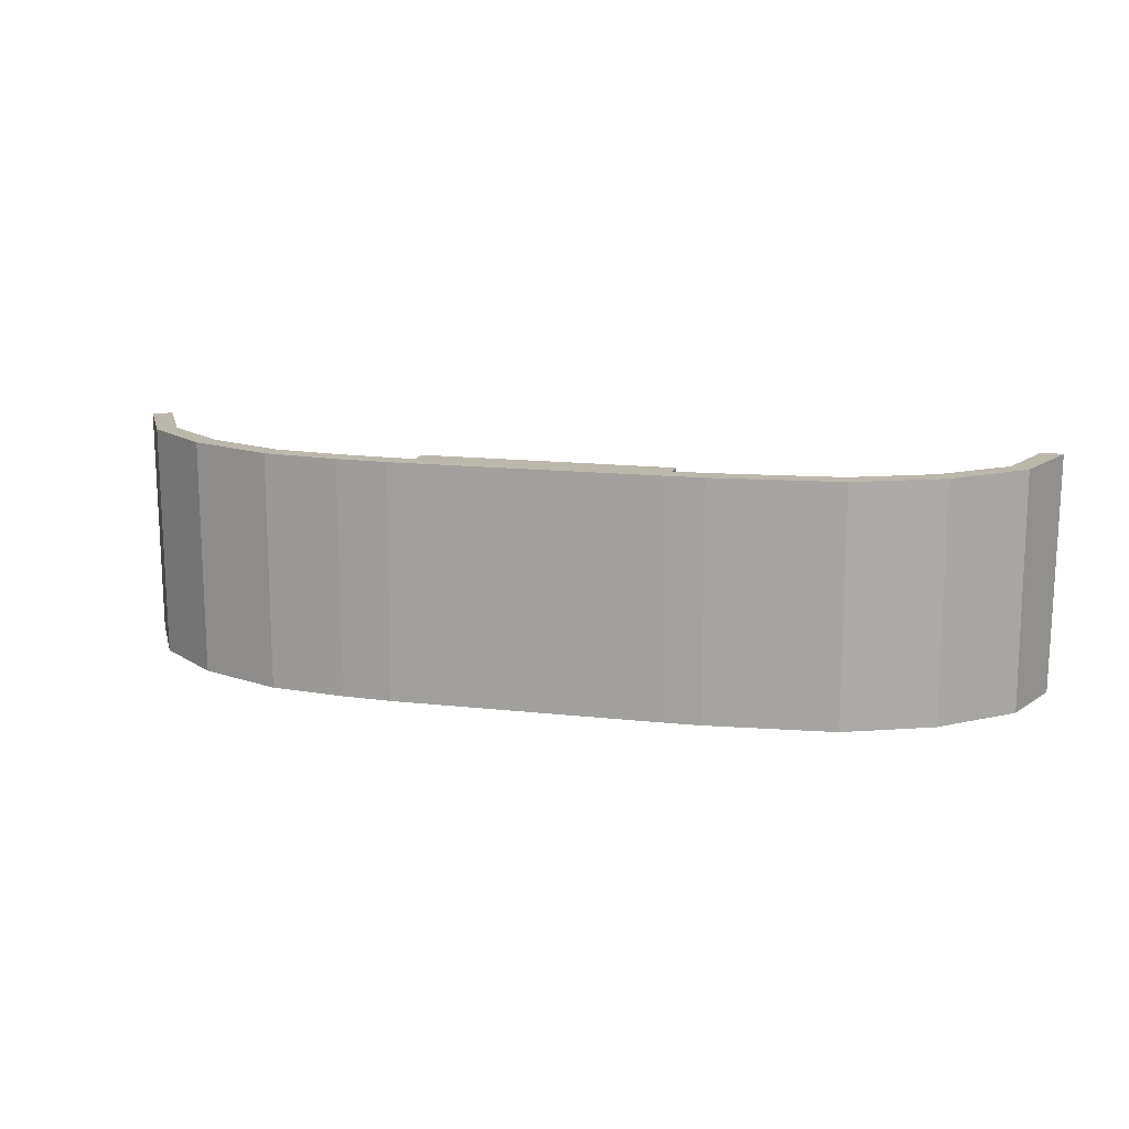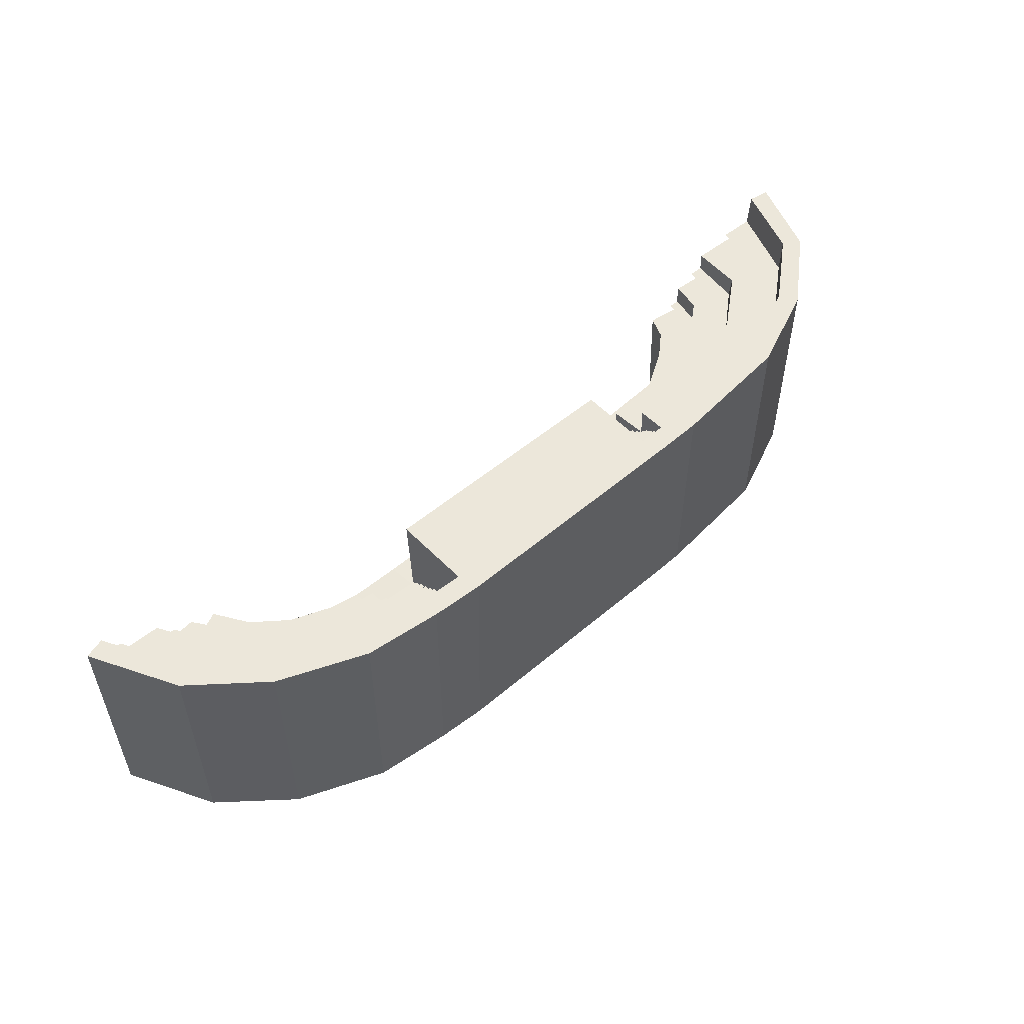
<metadata>
{"format":"obj","ext":"obj","renderer":"f3d","projection":"perspective","resolution":1024,"background":"white","views":[{"elev":14.5,"azim":-166.3,"up":"+Y"},{"elev":53.2,"azim":137.6,"up":"+Y"}]}
</metadata>
<code>
g RoadKillOut
o RoadKillOut
v -0.1982 0.893 -3.338
v -0.1973 0.9366 -3.452
v 0.3095 0.9362 -3.46
v -0.1982 0.9385 -3.52
v 0.3035 0.9381 -3.527
v -0.1981 0.9801 -3.517
v 0.3016 0.9797 -3.525
v -0.1991 0.9821 -3.575
v 0.303 0.9816 -3.583
v -0.199 1.024 -3.573
v 0.3002 1.018 -3.579
v -0.2 1.026 -3.634
v 0.3045 1.026 -3.642
v -0.1999 1.07 -3.632
v 0.3029 1.069 -3.639
v -0.2009 1.071 -3.689
v 0.3019 1.071 -3.697
v -0.2008 1.113 -3.687
v 0.302 1.112 -3.694
v -0.2015 1.114 -3.732
v 0.3013 1.114 -3.739
v -0.2014 1.161 -3.73
v 0.3014 1.161 -3.737
v -0.2023 1.163 -3.78
v 0.3005 1.162 -3.788
v -0.2021 1.21 -3.778
v 0.3006 1.21 -3.786
v -0.203 1.212 -3.829
v 0.2998 1.212 -3.836
v -0.2029 1.255 -3.826
v 0.2999 1.254 -3.834
v -0.2039 1.256 -3.886
v 0.2989 1.256 -3.893
v -0.2038 1.295 -3.883
v 0.299 1.294 -3.891
v -0.2047 1.297 -3.963
v 0.2981 1.296 -3.971
v -0.2046 1.338 -3.961
v 0.2982 1.337 -3.968
v -0.2056 1.34 -4.035
v 0.2972 1.339 -4.043
v -0.2055 1.376 -4.034
v 0.2973 1.376 -4.041
v -0.2067 1.379 -4.108
v 0.2941 1.408 -3.972
v -0.1949 1.419 -4.106
v 0.2951 1.416 -4.114
v -0.1936 1.41 -4.19
v -0.1911 1.449 -4.189
v 0.286 1.449 -4.196
v -0.1942 1.454 -4.262
v 0.2977 1.454 -4.269
v 0.2947 1.377 -3.935
v 0.3011 1.378 -4.112
v 0.2894 1.412 -4.194
v 4.672 1.111 -2.759
v 5 1.111 -2.99
v 4.503 1.111 -3.409
v 4.264 1.111 -3.092
v 3.876 1.242 -3.678
v 3.829 1.242 -3.505
v 4.409 1.243 -3.256
v 4.518 1.243 -3.396
v 3.335 1.546 -4.201
v 3.343 1.912 -4.203
v 2.838 1.912 -4.233
v 2.836 1.545 -4.227
v -1.083 0.8943 -3.306
v -1.08 1.111 -3.305
v -1.594 1.111 -3.092
v -1.594 0.8934 -3.092
v -1.594 0.8934 -3.092
v -1.594 1.111 -3.092
v -2.001 1.111 -2.759
v -2.001 0.894 -2.759
v -0.1788 1.111 -3.32
v -1.08 1.111 -3.305
v 4.264 0.8953 -3.092
v 4.264 1.111 -3.092
v 3.751 1.111 -3.305
v 3.751 0.8938 -3.305
v 4.264 0.7686 -3.092
v 4.264 0.8953 -3.092
v 3.751 0.8938 -3.305
v 3.751 0.7686 -3.305
v 5.917 1.549 -2.401
v 5.507 1.55 -3.261
v 5.3 1.549 -3.141
v 5.718 1.549 -2.403
v -1.206 1.441 -3.678
v -1.832 1.441 -3.409
v -2.358 1.441 -2.99
v -1.4 1.441 -4.118
v -2.181 1.441 -3.783
v -2.815 1.441 -3.276
v -1.206 1.242 -3.678
v -1.4 1.546 -4.118
v -2.191 1.546 -3.783
v -2.821 1.546 -3.272
v -0.194 1.441 -4.147
v -0.1914 1.441 -3.698
v -3.107 1.546 -2.506
v -3.101 1.441 -2.506
v -2.383 1.441 -2.474
v -0.194 1.546 -4.147
v -0.206 1.051 -4.147
v -0.2033 1.051 -3.698
v -2.33 1.242 -2.99
v -2.33 1.242 -2.99
v -1.832 1.241 -3.409
v -1.832 1.241 -3.409
v -1.206 1.242 -3.678
v -1.4 1.546 -4.118
v -2.191 1.546 -3.783
v -2.821 1.546 -3.272
v -0.1992 1.242 -3.698
v -2.385 1.242 -2.479
v 2.837 1.111 -3.77
v 2.845 1.111 -3.77
v -1.206 1.111 -3.678
v -1.206 1.111 -3.678
v -0.2025 1.111 -3.698
v 0.2597 1.111 -3.708
v 3.645 0.7686 -3.013
v 4.063 0.7686 -2.847
v 3.645 0.7686 -3.017
v 4.063 0.7686 -2.847
v 3.35 1.111 -3.356
v 3.341 1.111 -3.743
v 3.341 0.5207 -3.743
v 3.35 0.5207 -3.356
v 5.32 1.111 -2.425
v 5 1.111 -2.99
v 5 1.24 -2.99
v 5.32 1.24 -2.42
v 4.063 0.7686 -2.847
v 4.264 0.7686 -3.092
v 3.751 0.7686 -3.305
v 3.645 0.7686 -3.017
v 3.327 -0.4247 -3.065
v 3.35 0.759 -3.061
v 2.86 0.7686 -3.076
v 2.82 -0.412 -3.076
v -0.9746 -0.412 -3.08
v -0.9746 0.7686 -3.08
v -1.384 0.7686 -2.836
v -1.393 -0.412 -2.847
v 4.672 0.8957 -2.759
v 4.584 0.8957 -2.682
v 4.825 0.8944 -2.382
v 4.933 0.8944 -2.39
v 5.32 1.111 -2.425
v 5.32 1.111 -2.654
v 5 1.111 -2.99
v 5 1.111 -2.99
v 4.872 1.55 -3.783
v 4.07 1.547 -4.118
v 4.015 1.548 -3.911
v 4.741 1.549 -3.612
v -2.33 1.111 -2.99
v -1.832 1.111 -3.409
v -2.33 1.242 -2.99
v -1.832 1.241 -3.409
v -2.191 1.546 -3.783
v -2.821 1.546 -3.272
v -2.614 1.548 -3.161
v -2.078 1.549 -3.607
v -0.1788 1.111 -3.32
v -0.2025 1.111 -3.698
v -1.206 1.111 -3.678
v -1.08 1.111 -3.305
v 3.341 1.241 -3.743
v 3.336 1.241 -3.566
v 3.829 1.242 -3.505
v 3.876 1.242 -3.678
v 0.2931 0.7686 -3.107
v -0.1842 0.7776 -3.309
v -0.1673 0.7686 -3.114
v 3.751 1.111 -3.305
v 3.876 1.111 -3.678
v 3.341 1.111 -3.743
v 3.35 1.111 -3.356
v 4.503 1.111 -3.409
v 5 1.111 -2.99
v 4.518 1.243 -3.396
v 5 1.24 -2.99
v -0.24 -0.412 -3.113
v -0.9746 0.7686 -3.08
v -0.9746 -0.412 -3.08
v 3.645 0.7686 -3.017
v 3.751 0.7686 -3.305
v 3.352 0.7686 -3.356
v 3.35 0.759 -3.061
v 4.395 -0.412 -2.581
v 4.395 0.7686 -2.581
v 4.063 0.7686 -2.847
v 4.063 -0.412 -2.847
v -0.9746 0.7686 -3.08
v -1.08 0.7686 -3.305
v -1.594 0.7686 -3.092
v -1.384 0.7686 -2.836
v 0.2689 1.547 -4.233
v 0.2547 1.912 -4.233
v -0.1665 1.912 -4.226
v -0.1909 1.547 -4.226
v 4.395 0.7686 -2.581
v 4.672 0.7686 -2.759
v 4.264 0.7686 -3.092
v 4.063 0.7686 -2.847
v -0.2025 1.111 -3.698
v -0.1788 1.111 -3.32
v -0.1922 0.7902 -3.32
v -0.2159 0.7902 -3.697
v 4.264 0.8953 -3.092
v 4.189 0.8953 -3.002
v 4.584 0.8957 -2.682
v 4.672 0.8957 -2.759
v -1.206 1.111 -3.678
v -1.832 1.111 -3.409
v -1.832 1.241 -3.409
v -1.206 1.242 -3.678
v 4.608 0.7686 -2.247
v 4.933 0.7686 -2.398
v 4.672 0.7686 -2.759
v 4.395 0.7686 -2.581
v -0.1909 1.547 -4.226
v -0.1665 1.912 -4.226
v -1.4 1.912 -4.118
v -1.4 1.546 -4.118
v -1.08 0.7686 -3.305
v -0.9746 0.7686 -3.08
v -1.594 1.111 -3.092
v -1.832 1.111 -3.409
v -2.33 1.111 -2.99
v -2.001 1.111 -2.759
v -1.206 1.242 -3.678
v -1.158 1.242 -3.505
v -0.2005 1.242 -3.523
v -0.1992 1.242 -3.698
v -1.832 1.241 -3.409
v -1.722 1.241 -3.256
v -1.158 1.242 -3.505
v -1.206 1.242 -3.678
v 4.07 1.547 -4.118
v 3.335 1.546 -4.201
v 3.339 1.548 -3.988
v 4.015 1.548 -3.911
v 4.933 0.8944 -2.39
v 4.933 1.111 -2.389
v 4.672 1.111 -2.759
v 4.672 0.8957 -2.759
v 0.2676 -0.412 -3.105
v 0.2931 0.7686 -3.107
v -0.24 -0.412 -3.113
v -1.832 1.111 -3.409
v -1.832 1.111 -3.409
v -2.33 1.111 -2.99
v -2.33 1.111 -2.99
v 4.518 1.243 -3.396
v 4.409 1.243 -3.256
v 4.864 1.24 -2.873
v 5 1.24 -2.99
v 4.503 1.111 -3.409
v 4.503 1.111 -3.409
v 3.876 1.111 -3.678
v 3.876 1.111 -3.678
v -2.056 0.894 -2.455
v -1.943 0.894 -2.454
v -1.908 0.894 -2.688
v -2.001 0.894 -2.759
v 4.672 0.8957 -2.759
v 4.672 1.111 -2.759
v 4.264 1.111 -3.092
v 4.264 0.8953 -3.092
v -1.08 0.7686 -3.305
v -1.594 0.8934 -3.092
v -1.594 0.7686 -3.092
v 5.508 1.912 -3.262
v 4.872 1.912 -3.783
v 4.07 1.912 -4.118
v 2.838 1.912 -4.233
v -1.4 1.912 -4.118
v -2.201 1.912 -3.783
v -2.838 1.912 -3.262
v 3.343 1.912 -4.203
v 0.2547 1.912 -4.233
v -0.1665 1.912 -4.226
v 5.669 1.911 -3.393
v 4.98 1.912 -3.963
v 4.123 1.912 -4.321
v 3.362 1.911 -4.414
v 2.842 1.911 -4.445
v 0.2429 1.912 -4.445
v -1.443 1.912 -4.321
v -2.309 1.912 -3.963
v -3.007 1.912 -3.371
v -0.1719 1.912 -4.438
v 5.661 -0.4458 -3.389
v 4.977 -0.445 -3.961
v 4.124 -0.4452 -4.317
v 3.361 -0.4456 -4.408
v 2.872 -0.4455 -4.439
v 0.2359 -0.4453 -4.441
v -1.443 -0.445 -4.321
v -2.311 -0.445 -3.963
v -3.014 -0.4443 -3.372
v -0.1723 -0.4452 -4.436
v 5.917 1.549 -2.401
v 5.507 1.55 -3.261
v 5.507 1.55 -3.261
v 4.872 1.55 -3.783
v 4.872 1.55 -3.783
v 4.07 1.547 -4.118
v 4.07 1.547 -4.118
v -1.4 1.546 -4.118
v -2.191 1.546 -3.783
v -2.191 1.546 -3.783
v -2.821 1.546 -3.272
v -2.821 1.546 -3.272
v 3.335 1.546 -4.201
v -3.107 1.546 -2.506
v 5.917 1.912 -2.484
v 6.116 1.911 -2.542
v -3.315 1.913 -2.558
v -3.107 1.912 -2.522
v 6.107 -0.446 -2.539
v -3.298 -0.4439 -2.658
v -2.821 1.546 -3.272
v -3.107 1.546 -2.506
v -2.755 1.548 -2.494
v -2.614 1.548 -3.161
v 4.063 0.7686 -2.847
v 4.063 0.7686 -2.847
v 3.645 0.7686 -3.017
v 3.645 0.7686 -3.013
v -2.001 0.894 -2.759
v -2.001 1.111 -2.759
v -2.052 1.111 -2.455
v -2.056 0.894 -2.455
v 5 1.111 -2.99
v 5 1.111 -2.99
v 4.503 1.111 -3.409
v 4.503 1.111 -3.409
v 0.2689 1.547 -4.233
v -0.1909 1.547 -4.226
v -0.1942 1.454 -4.262
v 0.2977 1.454 -4.269
v 4.608 -0.412 -2.247
v 4.608 0.7686 -2.247
v 4.395 0.7686 -2.581
v 4.395 -0.412 -2.581
v 4.672 0.7686 -2.759
v 4.672 0.8957 -2.759
v 4.264 0.8953 -3.092
v 4.264 0.7686 -3.092
v 3.751 0.8938 -3.305
v 3.72 0.8938 -3.192
v 4.189 0.8953 -3.002
v 4.264 0.8953 -3.092
v 4.063 0.7686 -2.847
v 4.395 0.7686 -2.581
v 4.395 0.7686 -2.581
v 4.063 0.7686 -2.847
v -1.594 0.8934 -3.092
v -1.533 0.8934 -2.991
v -1.05 0.8943 -3.192
v 3.352 0.8305 -3.356
v 2.835 0.8305 -3.379
v 3.354 0.8305 -3.421
v 2.837 0.8305 -3.445
v 3.354 0.8965 -3.421
v 2.837 0.8965 -3.445
v 3.357 0.8965 -3.494
v 2.84 0.8965 -3.518
v 3.357 0.9503 -3.494
v 2.84 0.9503 -3.518
v 3.36 0.9503 -3.574
v 2.843 0.9503 -3.598
v 3.36 1 -3.574
v 2.843 1 -3.598
v 3.363 1 -3.648
v 2.846 1 -3.672
v 3.363 1.051 -3.648
v 2.846 1.051 -3.672
v 3.366 1.051 -3.716
v 2.849 1.051 -3.74
v 3.366 1.103 -3.716
v 2.822 1.103 -3.74
v 3.369 1.103 -3.788
v 2.824 1.103 -3.812
v 3.369 1.159 -3.788
v 2.824 1.159 -3.812
v 3.372 1.159 -3.864
v 2.827 1.159 -3.887
v 3.372 1.214 -3.864
v 2.827 1.214 -3.887
v 3.375 1.214 -3.949
v 2.831 1.214 -3.972
v 3.375 1.27 -3.949
v 2.831 1.27 -3.972
v 3.379 1.27 -4.034
v 2.834 1.27 -4.057
v 3.379 1.329 -4.034
v 2.834 1.329 -4.057
v 3.382 1.329 -4.123
v 2.838 1.329 -4.146
v 3.382 1.386 -4.123
v 2.838 1.386 -4.146
v 3.334 1.386 -4.198
v 2.838 1.386 -4.221
v -1.05 0.8943 -3.192
v -0.173 0.8935 -3.188
v 4.933 0.7686 -2.398
v 4.672 0.7686 -2.759
v 4.672 0.8957 -2.759
v 4.933 0.8944 -2.39
v -2.385 1.242 -2.479
v -2.239 1.242 -2.473
v -2.194 1.242 -2.901
v -2.33 1.242 -2.99
v 4.933 1.111 -2.389
v 5.32 1.111 -2.425
v 5 1.111 -2.99
v 4.672 1.111 -2.759
v 4.063 -0.412 -2.847
v 4.063 0.7686 -2.847
v 3.645 0.7686 -3.013
v 3.645 -0.412 -3.013
v -1.08 1.111 -3.305
v -1.206 1.111 -3.678
v -1.832 1.111 -3.409
v -1.594 1.111 -3.092
v 3.645 -0.412 -3.013
v 3.645 0.7686 -3.013
v 3.35 0.759 -3.061
v 3.327 -0.4247 -3.065
v 2.035 -0.412 -3.091
v 1.071 -0.412 -3.103
v 2.051 0.7686 -3.076
v 1.079 0.7686 -3.087
v 1.074 0.1282 -3.103
v 2.041 0.1279 -3.091
v 2.82 -0.412 -3.076
v 2.86 0.7686 -3.076
v 0.2931 0.7686 -3.107
v 0.2676 -0.412 -3.105
v 5.507 1.55 -3.261
v 4.872 1.55 -3.783
v 4.741 1.549 -3.612
v 5.3 1.549 -3.141
v 4.264 1.111 -3.092
v 4.503 1.111 -3.409
v 3.876 1.111 -3.678
v 3.751 1.111 -3.305
v -2.001 0.894 -2.759
v -1.908 0.894 -2.688
v -1.533 0.8934 -2.991
v -1.594 0.8934 -3.092
v -2.33 1.111 -2.99
v -2.33 1.242 -2.99
v -2.385 1.242 -2.479
v -2.385 1.111 -2.477
v -2.33 1.242 -2.99
v -2.194 1.242 -2.901
v -1.722 1.241 -3.256
v -1.832 1.241 -3.409
v 5 1.24 -2.99
v 4.864 1.24 -2.873
v 5.153 1.24 -2.428
v 5.32 1.24 -2.42
v 3.645 0.7686 -3.013
v 3.645 0.7686 -3.017
v 3.35 0.759 -3.061
v 3.751 0.8938 -3.305
v 3.751 1.111 -3.305
v 3.35 1.111 -3.356
v 3.346 0.8914 -3.356
v -1.08 0.7686 -3.305
v 5.32 1.441 -2.425
v 5 1.441 -2.99
v 4.534 1.441 -3.386
v 3.876 1.441 -3.678
v 5.914 1.437 -2.403
v 5.506 1.437 -3.261
v 4.872 1.441 -3.783
v 4.07 1.441 -4.118
v 5.917 1.549 -2.401
v 5.507 1.55 -3.261
v 4.872 1.55 -3.783
v 4.07 1.547 -4.118
v 3.335 1.546 -4.201
v 3.335 1.441 -4.202
v 3.342 1.441 -3.743
v 3.335 0.8039 -4.202
v 3.342 0.8039 -3.743
v 3.876 1.242 -3.678
v 3.876 1.242 -3.678
v 4.518 1.243 -3.396
v 4.518 1.243 -3.396
v 5 1.24 -2.99
v 5 1.24 -2.99
v 5.32 1.24 -2.42
v 5.507 1.55 -3.261
v 4.872 1.55 -3.783
v 4.07 1.547 -4.118
v 3.341 1.241 -3.743
v 3.346 0.8914 -3.356
v 3.347 0.8914 -3.24
v 3.72 0.8938 -3.192
v 3.751 0.8938 -3.305
v 3.876 1.111 -3.678
v 3.876 1.242 -3.678
v 3.341 1.241 -3.743
v 3.341 1.111 -3.743
v -0.1855 1.547 -3.936
v -0.1909 1.547 -4.226
v -1.4 1.546 -4.118
v -1.356 1.547 -3.911
v -1.206 1.111 -3.678
v -1.206 1.111 -3.678
v -1.832 1.111 -3.409
v -1.832 1.111 -3.409
v 2.838 1.386 -4.221
v 3.334 1.386 -4.198
v 3.335 1.546 -4.201
v 2.836 1.545 -4.227
v -1.393 -0.412 -2.847
v -1.725 -0.412 -2.581
v -1.384 0.7686 -2.836
v -1.624 0.7695 -2.623
v -1.594 0.7686 -3.092
v -2.001 0.7686 -2.759
v -2.001 0.894 -2.759
v -2.001 0.894 -2.759
v -1.594 0.8934 -3.092
v -2.056 0.894 -2.455
v -1.715 0.7705 -2.4
v -1.784 -0.412 -2.382
v -2.067 0.7681 -2.448
v -1.4 1.546 -4.118
v -2.191 1.546 -3.783
v -2.078 1.549 -3.607
v -1.356 1.547 -3.911
v 4.395 0.7686 -2.581
v 4.395 0.7686 -2.581
v 4.063 0.7686 -2.847
v 4.063 0.7686 -2.847
v 3.352 0.7686 -3.356
v 3.751 0.8938 -3.305
v 3.346 0.8914 -3.356
v 3.751 0.7686 -3.305
v 2.836 1.545 -4.227
v 2.838 1.912 -4.233
v 0.2547 1.912 -4.233
v 0.2689 1.547 -4.233
v 3.876 1.111 -3.678
v 4.503 1.111 -3.409
v 3.876 1.242 -3.678
v 4.518 1.243 -3.396
v 3.352 0.7686 -3.356
v 3.352 0.8305 -3.356
v 2.835 0.8305 -3.379
v 0.2676 -0.412 -3.109
v 0.2931 0.7686 -3.11
v 0.2931 0.7686 -3.107
v 0.2676 -0.412 -3.105
v -0.1992 1.242 -3.698
v -1.206 1.111 -3.678
v -1.206 1.242 -3.678
v -0.2025 1.111 -3.698
v -2.001 1.111 -2.759
v -2.33 1.111 -2.99
v -2.385 1.111 -2.477
v -2.052 1.111 -2.455
v 2.851 0.7692 -4.273
v 2.856 1.769 -3.36
v 2.851 1.769 -4.273
v 0.2924 1.769 -3.382
v 0.2876 1.769 -4.296
v 0.2876 0.7692 -4.296
v 0.9627 1.24 -3.385
v 2.107 1.242 -3.362
v 0.9739 1.768 -3.384
v 2.106 1.769 -3.367
v 0.3027 0.7746 -3.333
v -0.1673 0.7686 -3.114
v -0.1673 0.7686 -3.114
v -0.1673 0.7686 -3.114
v 2.834 0.7688 -3.38
v 2.834 0.7688 -3.38
v 2.86 0.7686 -3.076
v 2.834 0.7688 -3.38
v 0.9648 0.7689 -3.359
v 0.2931 0.7686 -3.107
v 1.079 0.7686 -3.087
v 2.051 0.7686 -3.076
v 0.2876 0.7692 -4.296
v 2.851 0.7692 -4.273
v 2.834 0.7688 -3.38
v 2.116 0.7692 -3.356
v 0.9647 0.9757 -3.384
v 0.9627 1.24 -3.385
v 0.2924 1.769 -3.382
v 2.111 0.9794 -3.363
v 0.9647 0.9757 -3.384
v 2.107 1.242 -3.362
v 2.111 0.9794 -3.363
v 2.834 0.7688 -3.38
v 2.856 1.769 -3.36
v 3.35 0.759 -3.061
v 3.352 0.7686 -3.356
v 2.834 0.7688 -3.38
v 2.86 0.7686 -3.076
v 0.3031 0.8295 -3.331
v -0.1838 0.8325 -3.307
v 0.2997 0.832 -3.401
v -0.1872 0.835 -3.377
v 0.3001 0.8799 -3.399
v -0.1868 0.8829 -3.375
v 0.2957 0.8831 -3.469
v -0.1897 0.8861 -3.445
v -0.1982 0.893 -3.338
v -0.1982 0.893 -3.338
v -1.083 0.8943 -3.306
v -1.083 0.8943 -3.306
v -1.083 0.8943 -3.306
v -1.083 0.8943 -3.306
v -1.083 0.8943 -3.306
v -0.1842 0.7776 -3.309
v -0.1842 0.7776 -3.309
v -0.1842 0.7776 -3.309
v 0.9739 1.768 -3.384
v 0.9739 1.768 -3.384
v 2.106 1.769 -3.367
v 2.106 1.769 -3.367
v 0.3027 0.7746 -3.333
v 0.3027 0.7746 -3.333
v 0.3027 0.7746 -3.333
v 0.3027 0.7746 -3.333
v 0.3027 0.7746 -3.333
v 0.9648 0.7689 -3.359
v 0.9648 0.7689 -3.359
v 0.9648 0.7689 -3.359
v 2.116 0.7692 -3.356
v 2.116 0.7692 -3.356
f 2 3 5 4
f 4 5 7 6
f 6 7 9 8
f 8 9 11 10
f 10 11 13 12
f 12 13 15 14
f 14 15 17 16
f 16 17 19 18
f 18 19 21 20
f 20 21 23 22
f 22 23 25 24
f 24 25 27 26
f 26 27 29 28
f 28 29 31 30
f 30 31 33 32
f 32 33 35 34
f 34 35 37 36
f 36 37 39 38
f 38 39 41 40
f 40 41 43 42
f 54 53 45
f 47 54 45
f 49 50 52 51
f 44 54 47 46
f 42 43 53 54 44
f 46 47 55 48
f 48 55 50 49
f 56 57 58 59
f 60 61 62 63
f 64 65 66 67
f 628 69 70 71
f 72 73 74 75
f 623 76 77 627
f 78 79 80 81
f 82 83 84 85
f 86 87 88 89
f 90 93 94 91
f 91 94 95 92
f 92 95 103 104
f 108 92 104 117
f 110 91 92 109
f 112 90 91 111
f 101 100 93 90
f 116 101 90 96
f 93 100 105 97
f 94 93 113 98
f 95 94 114 99
f 103 95 115 102
f 100 101 107 106
f 118 119 120 121 122 123
f 127 125 126 124
f 128 129 130 131
f 132 135 134 133
f 136 137 138 139
f 140 141 142 143
f 144 145 146 147
f 148 149 150 151
f 152 153 154 155
f 156 157 158 159
f 161 163 162 160
f 164 165 166 167
f 168 169 170 171
f 172 173 174 175
f 176 640 631 588
f 179 180 181 182
f 184 186 185 183
f 187 587 188 189
f 190 191 192 193
f 194 195 196 197
f 198 199 200 201
f 202 203 204 205
f 206 207 208 209
f 210 211 212 213
f 214 215 216 217
f 218 221 220 219
f 222 223 224 225
f 226 227 228 229
f 586 630 230 231
f 232 233 234 235
f 236 237 238 239
f 240 241 242 243
f 244 245 246 247
f 248 249 250 251
f 252 253 178 254
f 255 256 257 258
f 259 260 261 262
f 263 264 265 266
f 267 268 269 270
f 271 272 273 274
f 275 626 276 277
f 308 322 278 310
f 309 278 279 312
f 311 279 280 314
f 313 280 285 320
f 315 282 283 317
f 316 283 284 319
f 318 284 325 321
f 278 322 323 288
f 279 278 288 289
f 280 279 289 290
f 285 280 290 291
f 286 281 292 293
f 283 282 294 295
f 284 283 295 296
f 325 284 296 324
f 281 285 291 292
f 287 286 293 297
f 282 287 297 294
f 288 323 326 298
f 289 288 298 299
f 290 289 299 300
f 291 290 300 301
f 293 292 302 303
f 295 294 304 305
f 296 295 305 306
f 324 296 306 327
f 292 291 301 302
f 297 293 303 307
f 294 297 307 304
f 328 329 330 331
f 332 333 334 335
f 336 337 338 339
f 340 341 342 343
f 344 345 346 347
f 348 349 350 351
f 352 353 354 355
f 356 357 358 359
f 362 361 363 360
f 364 365 366 625
f 368 367 369 370
f 370 369 371 372
f 372 371 373 374
f 374 373 375 376
f 376 375 377 378
f 378 377 379 380
f 380 379 381 382
f 382 381 383 384
f 384 383 385 386
f 386 385 387 388
f 388 387 389 390
f 390 389 391 392
f 392 391 393 394
f 394 393 395 396
f 396 395 397 398
f 398 397 399 400
f 400 399 401 402
f 402 401 403 404
f 404 403 405 406
f 406 405 407 408
f 408 407 409 410
f 624 411 412 622
f 413 416 415 414
f 591 592 643 639 594 595 596
f 417 418 419 420
f 421 422 423 424
f 425 426 427 428
f 429 430 431 432
f 433 434 435 436
f 438 441 440 445 446
f 443 444 439 442 437
f 437 442 441 438
f 447 448 449 450
f 451 452 453 454
f 455 456 457 458
f 459 460 461 462
f 463 464 465 466
f 467 468 469 470
f 471 472 473
f 474 475 476 477
f 629 1 68 478
f 479 483 484 480
f 480 484 485 481
f 481 485 486 482
f 482 486 492 493
f 496 482 493 506
f 498 481 482 497
f 500 480 481 499
f 502 479 480 501
f 487 488 484 483
f 485 484 503 489
f 486 485 504 490
f 492 486 505 491
f 493 492 494 495
f 507 508 509 510
f 511 512 513 514
f 515 516 517 518
f 519 520 521 522
f 523 524 525 526
f 527 529 530 528
f 528 530 537 538
f 529 531 532 530
f 530 532 539 537
f 531 535 534 532
f 532 533 536 539
f 540 541 542 543
f 544 545 546 547
f 551 549 550 548
f 552 553 554 555
f 557 559 558 556
f 590 560 561 562
f 566 565 564 563
f 570 567 569 568
f 571 572 573 574
f 589 575 577 576
f 576 577 579 578 633 635
f 578 579 580 638
f 637 597 598 599 645 642
f 575 580 579 577
f 636 641 601 602 632 603
f 644 604 605 593
f 583 581 582 634
f 584 606 607 600 608 609
f 610 611 612 613
f 177 585 614 615
f 615 614 616 617
f 617 616 618 619
f 619 618 620 621
f 3 2 621 620

</code>
